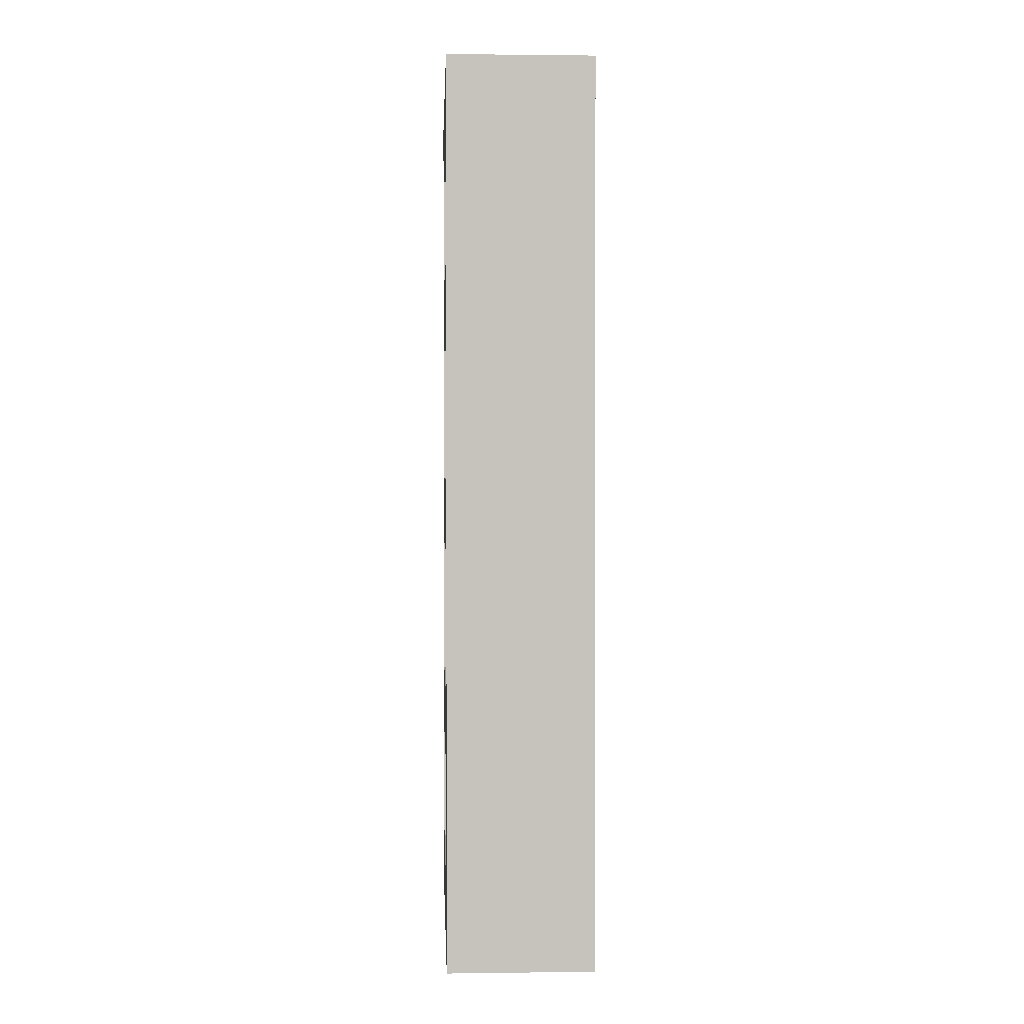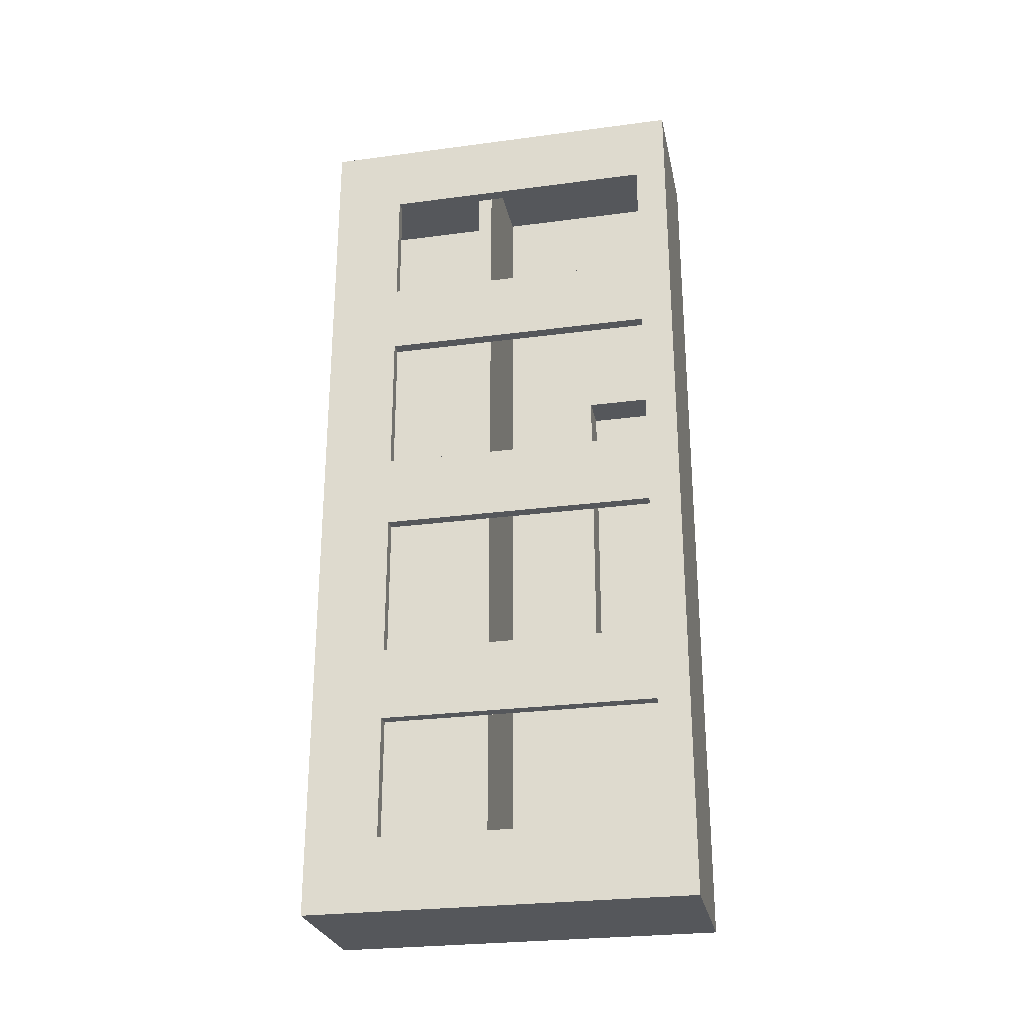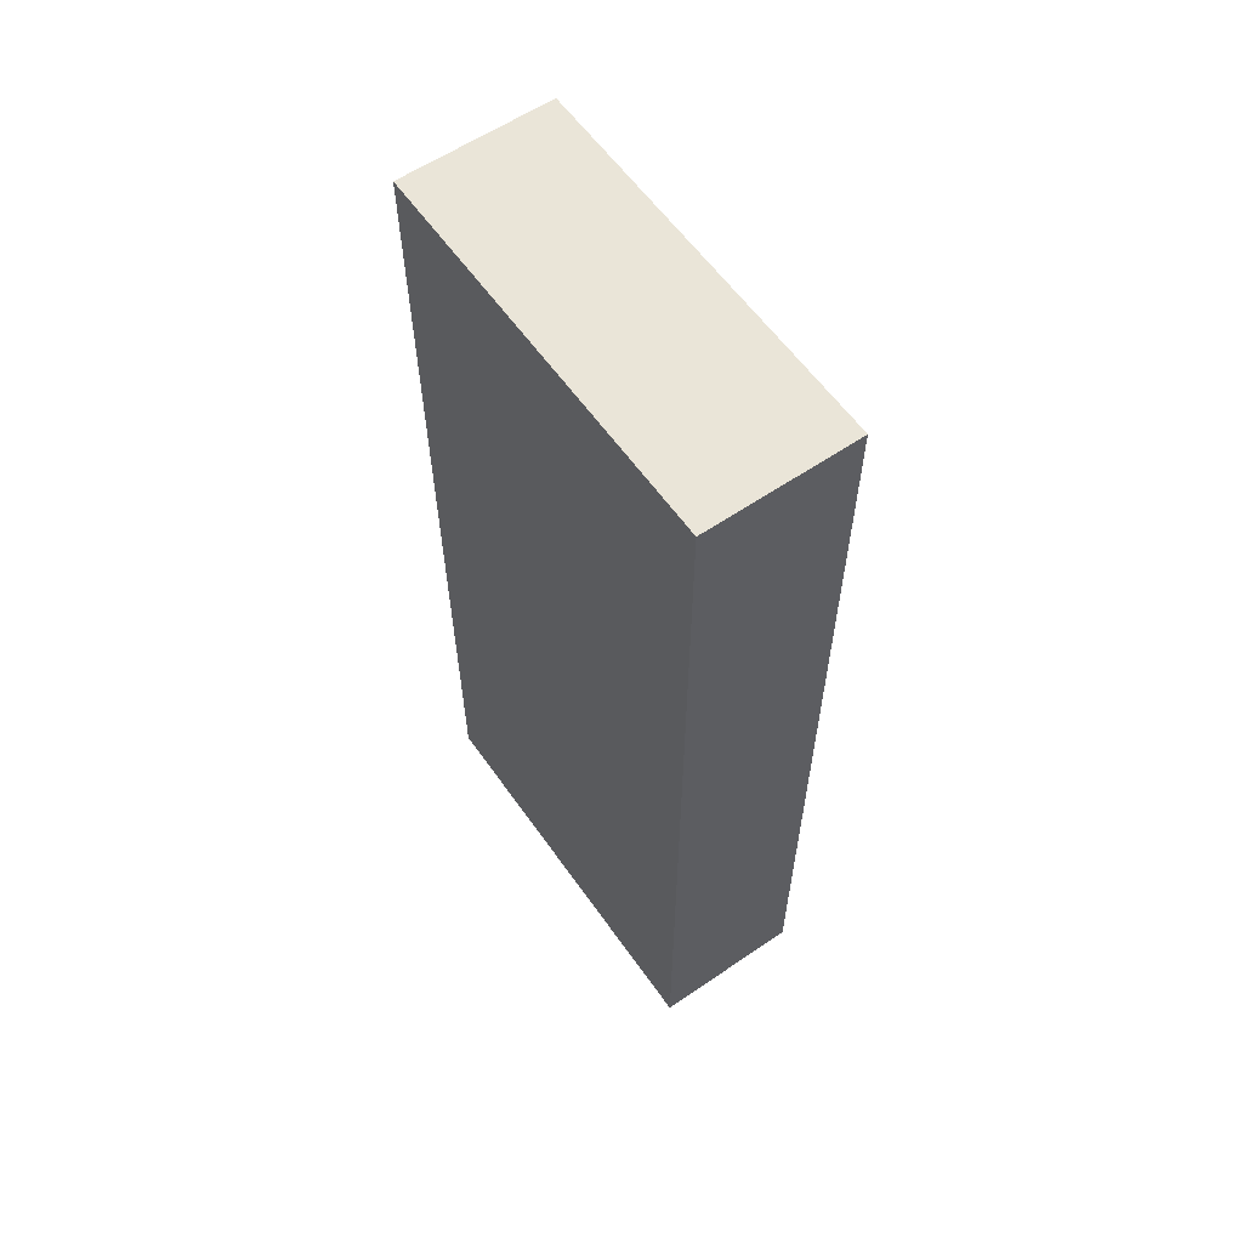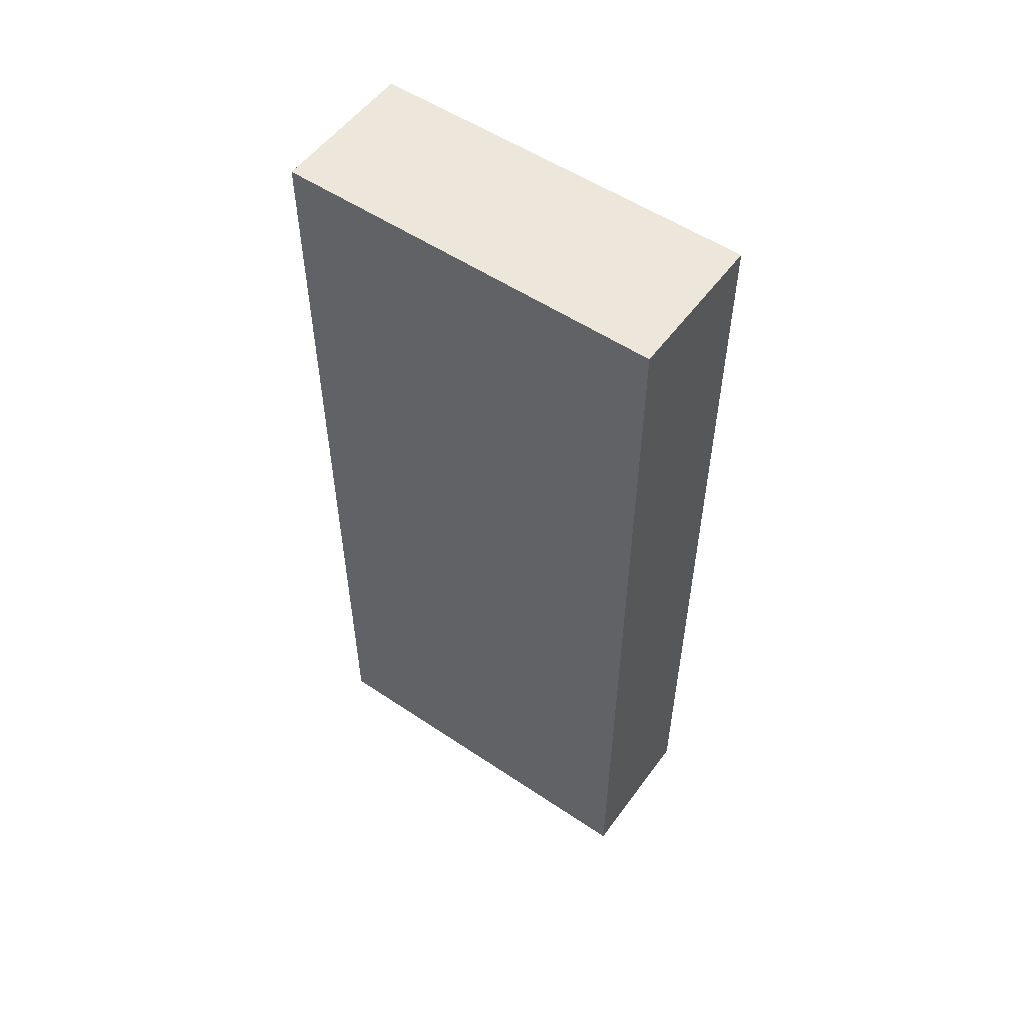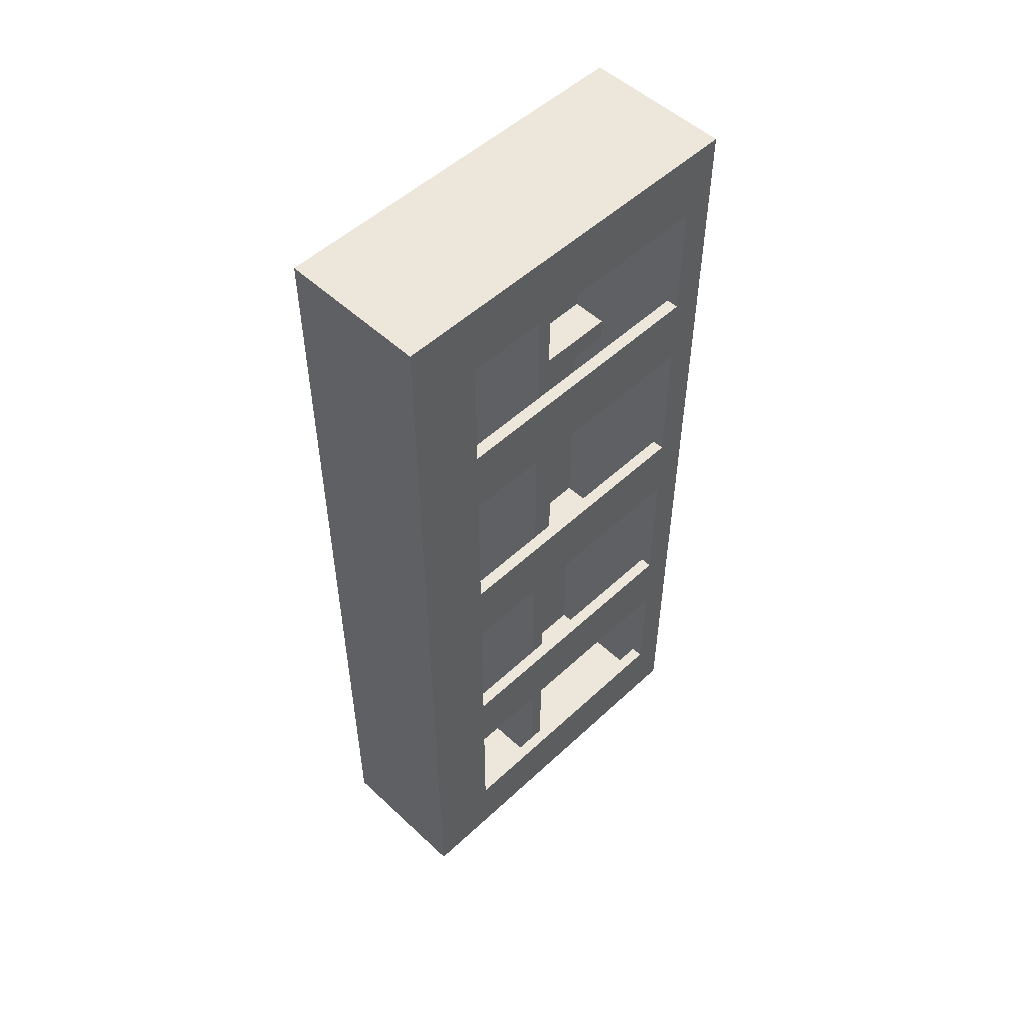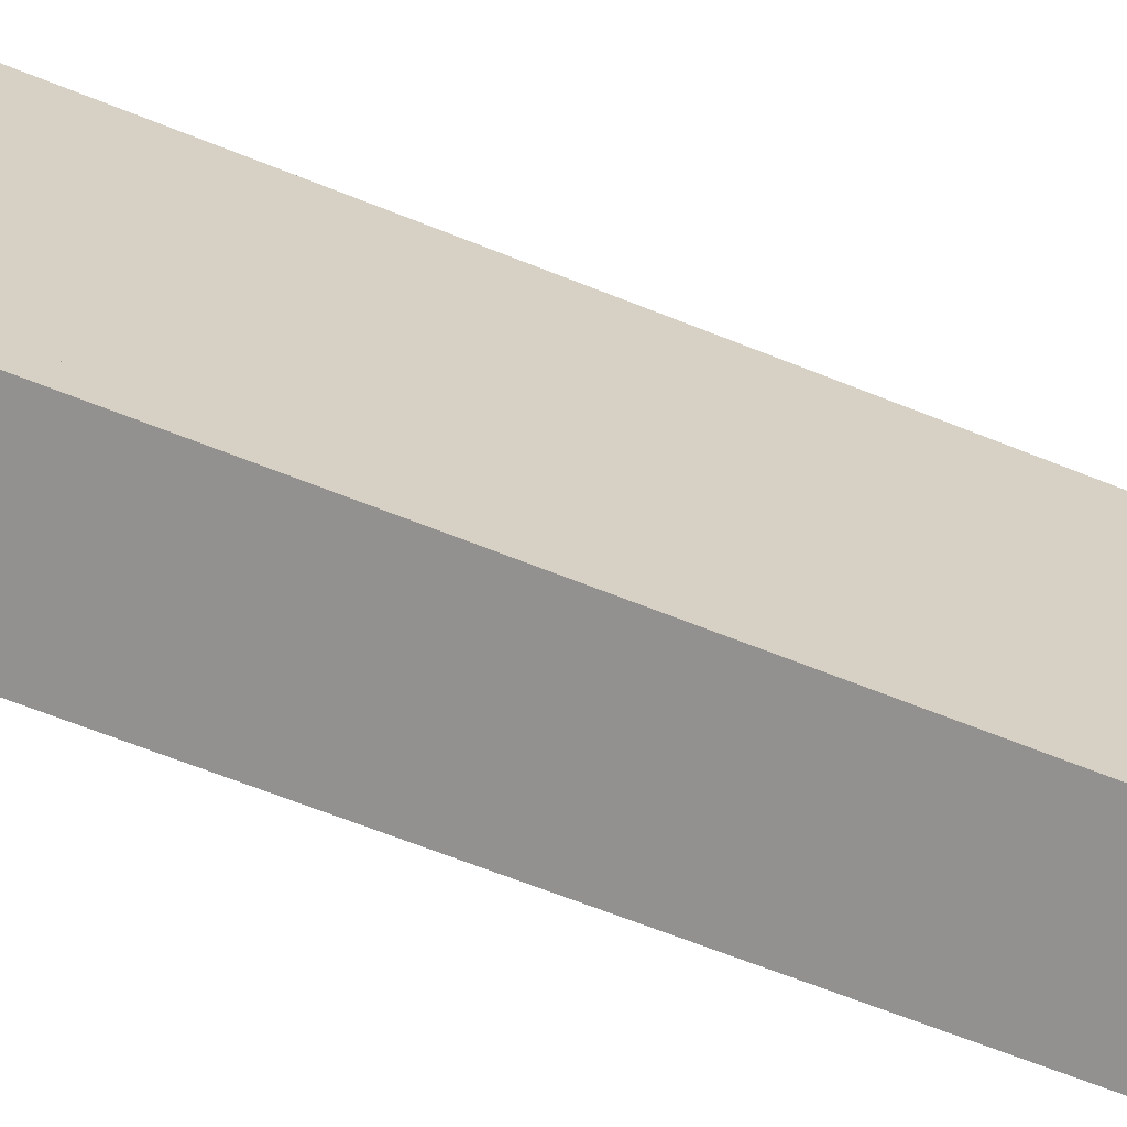
<metadata>
{"format":"obj","ext":"obj","renderer":"f3d","projection":"perspective","resolution":1024,"background":"white","views":[{"elev":1.3,"azim":-2.6,"up":"+Z"},{"elev":-27.0,"azim":-78.4,"up":"+Z"},{"elev":59.6,"azim":145.0,"up":"+Z"},{"elev":54.1,"azim":125.5,"up":"+Z"},{"elev":52.3,"azim":-135.0,"up":"+Z"},{"elev":-66.1,"azim":68.1,"up":"+Y"}]}
</metadata>
<code>
o Cube.003_Cube.001
v 1 2.4 -2
v 11 2.4 -2
v 0 2.4 0
v 1 25.2 -6
v 1 2.4 -6
v 0 25.2 -6
v 0 2.4 -6
v 12 2.4 -2
v 12 2.4 0
v 11 2.4 -72
v 12 2.4 -72
v 1 2.4 -72
v 0 2.4 -72
v 1 25.2 -68
v 1 2.4 -68
v 0 25.2 -68
v 0 2.4 -68
v 1 30 -2
v 11 30 -2
v 0 30 -2
v 12 30 -2
v 11 30 -72
v 1 30 -72
v 0 25.2 -33.13
v 0 30 -33.13
v 0 31.2 0
v 12 31.2 0
v 12 31.2 -37
v 12 31.2 -74
v 0 31.2 -74
v 12 -0.24 -74
v 0 -0.24 -74
v 12 2.4 0
v 0 2.4 0
v 0 -0.24 0
v 12 -0.24 0
v 0 2.4 -34
v 0 25.2 -34
v 0 2.4 -40
v 0 25.2 -40
v 1 2.4 -34
v 1 25.2 -34
v 1 2.4 -40
v 1 25.2 -40
v 0 2.4 -16
v 0 25.2 -16
v 0 2.4 -22
v 0 25.2 -22
v 1 2.4 -16
v 1 25.2 -16
v 1 2.4 -22
v 1 25.2 -22
v 0 2.4 -52
v 0 25.2 -52
v 0 2.4 -58
v 0 25.2 -58
v 1 2.4 -52
v 1 25.2 -52
v 1 2.4 -58
v 1 25.2 -58
v 1 16.44 -2
v 1 17.64 -2
v 1 16.44 -72
v 1 17.64 -72
v 11 16.44 -2
v 11 17.64 -2
v 11 16.44 -72
v 11 17.64 -72
v 8 2.4 -23.6
v 8 8.4 -23.6
v 8 2.4 -25.6
v 8 8.4 -25.6
v 11 2.4 -23.6
v 11 8.4 -23.6
v 11 2.4 -25.6
v 11 8.4 -25.6
v 8 9.6 -23.6
v 8 9.6 -25.6
v 11 9.6 -25.6
v 11 9.6 -23.6
v 8 8.4 -49.6
v 11 8.4 -49.6
v 8 9.6 -49.6
v 11 9.6 -49.6
v 8 8.4 -51.6
v 11 8.4 -51.6
v 8 9.6 -51.6
v 11 9.6 -51.6
v 8 2.4 -49.6
v 11 2.4 -49.6
v 8 2.4 -51.6
v 11 2.4 -51.6
f 2 10 8
f 5 6 4
f 25 6 20
f 24 16 14
f 32 29 31
f 18 2 1
f 22 18 23
f 21 27 9
f 14 17 15
f 12 17 13
f 27 3 9
f 22 12 10
f 10 12 34
f 14 23 18
f 25 30 16
f 19 10 2
f 34 36 33
f 36 32 31
f 28 30 26
f 31 28 8
f 38 39 37
f 40 43 39
f 44 41 43
f 42 37 41
f 43 37 39
f 40 42 44
f 46 47 45
f 48 51 47
f 52 49 51
f 50 45 49
f 51 45 47
f 48 50 52
f 54 55 53
f 56 59 55
f 60 57 59
f 58 53 57
f 59 53 55
f 56 58 60
f 62 63 61
f 64 67 63
f 68 65 67
f 66 61 65
f 67 61 63
f 64 66 68
f 70 71 69
f 72 75 71
f 76 73 75
f 74 69 73
f 75 69 71
f 76 80 74
f 78 80 79
f 70 78 72
f 74 77 70
f 78 81 72
f 82 88 84
f 79 83 78
f 72 82 76
f 76 84 79
f 85 88 86
f 86 91 85
f 83 85 81
f 84 87 83
f 89 92 90
f 81 90 82
f 85 89 81
f 82 92 86
f 8 9 2
f 9 3 2
f 3 7 1
f 7 5 1
f 10 11 8
f 3 1 2
f 5 7 6
f 25 24 6
f 14 4 24
f 4 6 24
f 32 30 29
f 18 19 2
f 22 19 18
f 9 8 21
f 21 28 27
f 14 16 17
f 12 15 17
f 27 26 3
f 22 23 12
f 12 13 34
f 34 33 10
f 33 11 10
f 14 15 12
f 18 1 4
f 1 5 4
f 14 12 23
f 18 4 14
f 20 6 26
f 6 7 3
f 26 6 3
f 32 35 13
f 35 34 13
f 13 17 16
f 16 24 25
f 25 20 26
f 30 32 13
f 30 13 16
f 25 26 30
f 19 22 10
f 34 35 36
f 36 35 32
f 26 27 28
f 28 29 30
f 8 11 33
f 33 36 8
f 36 31 8
f 31 29 28
f 28 21 8
f 38 40 39
f 40 44 43
f 44 42 41
f 42 38 37
f 43 41 37
f 40 38 42
f 46 48 47
f 48 52 51
f 52 50 49
f 50 46 45
f 51 49 45
f 48 46 50
f 54 56 55
f 56 60 59
f 60 58 57
f 58 54 53
f 59 57 53
f 56 54 58
f 62 64 63
f 64 68 67
f 68 66 65
f 66 62 61
f 67 65 61
f 64 62 66
f 70 72 71
f 72 76 75
f 76 74 73
f 74 70 69
f 75 73 69
f 76 79 80
f 78 77 80
f 70 77 78
f 74 80 77
f 78 83 81
f 82 86 88
f 79 84 83
f 72 81 82
f 76 82 84
f 85 87 88
f 86 92 91
f 83 87 85
f 84 88 87
f 89 91 92
f 81 89 90
f 85 91 89
f 82 90 92

</code>
